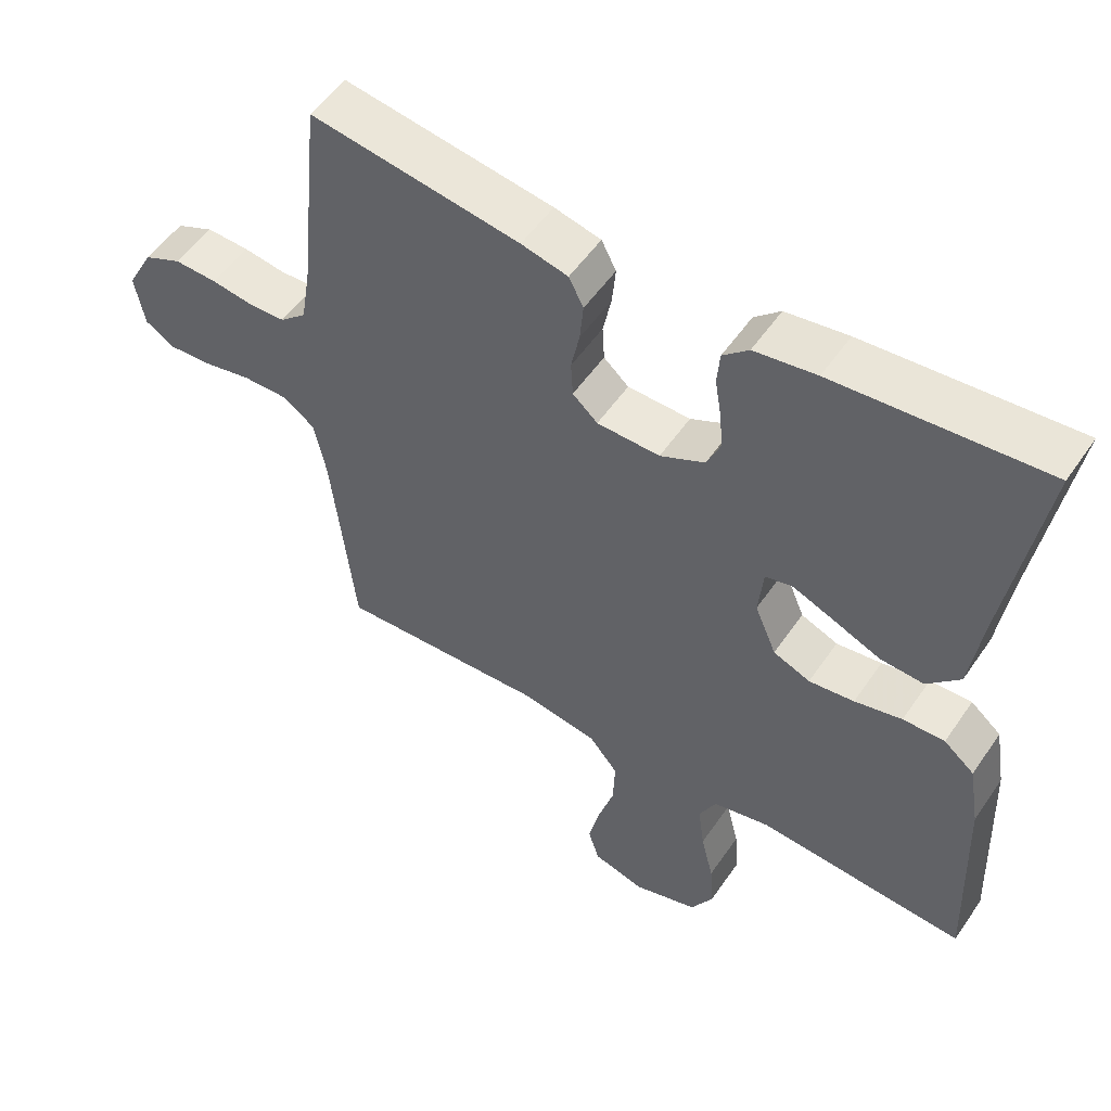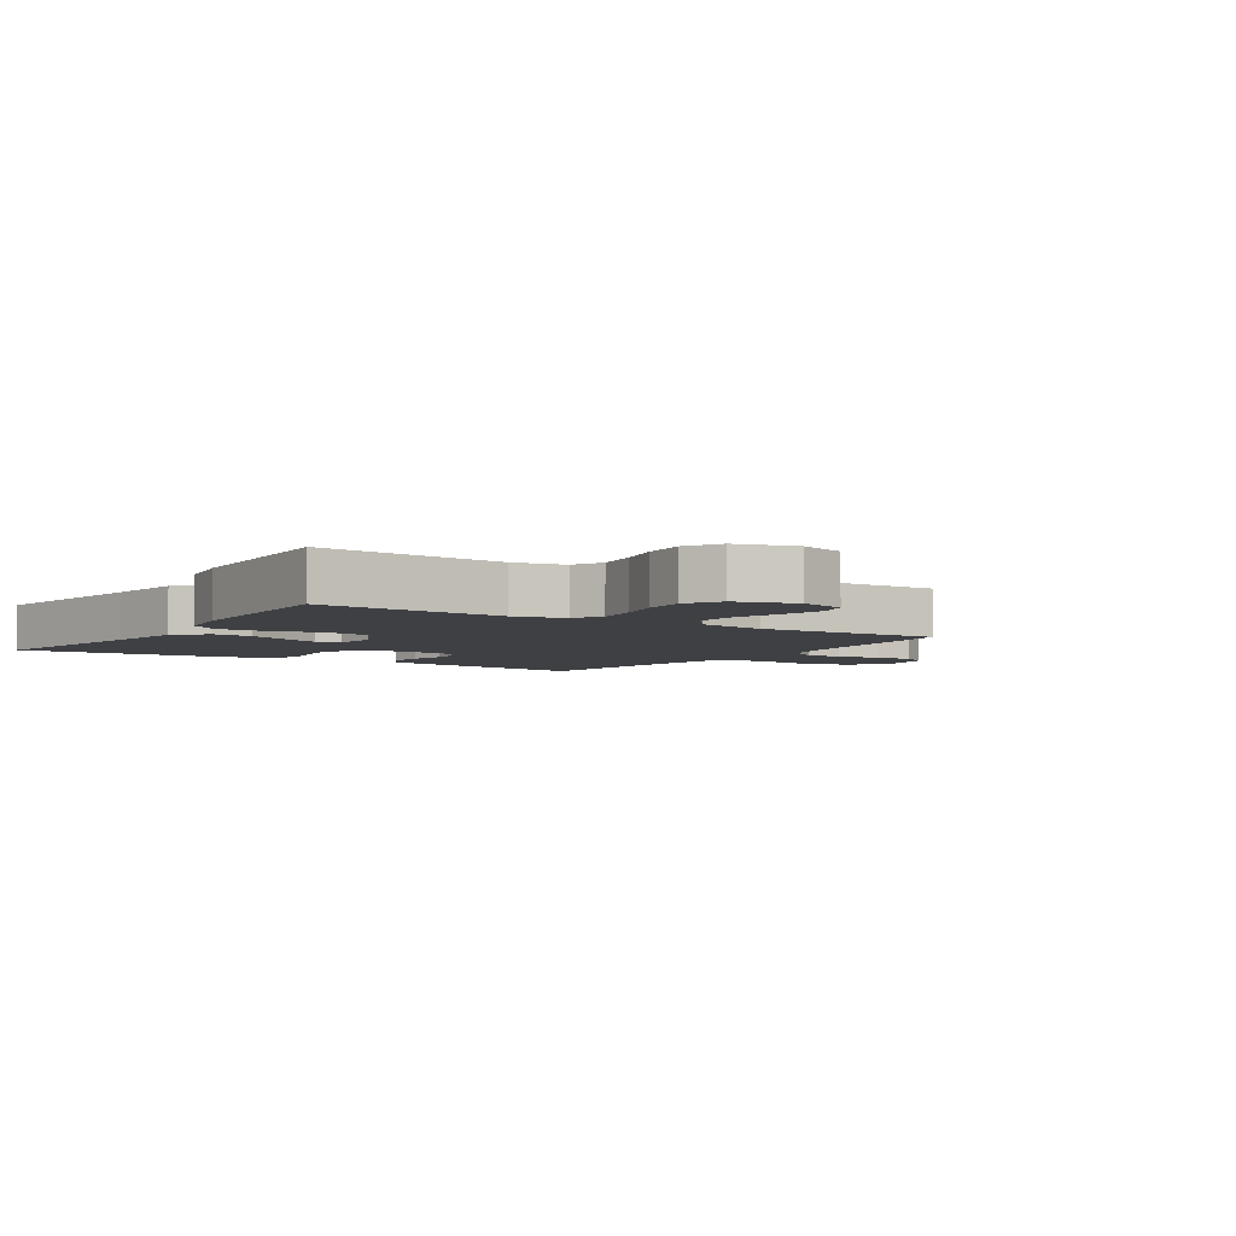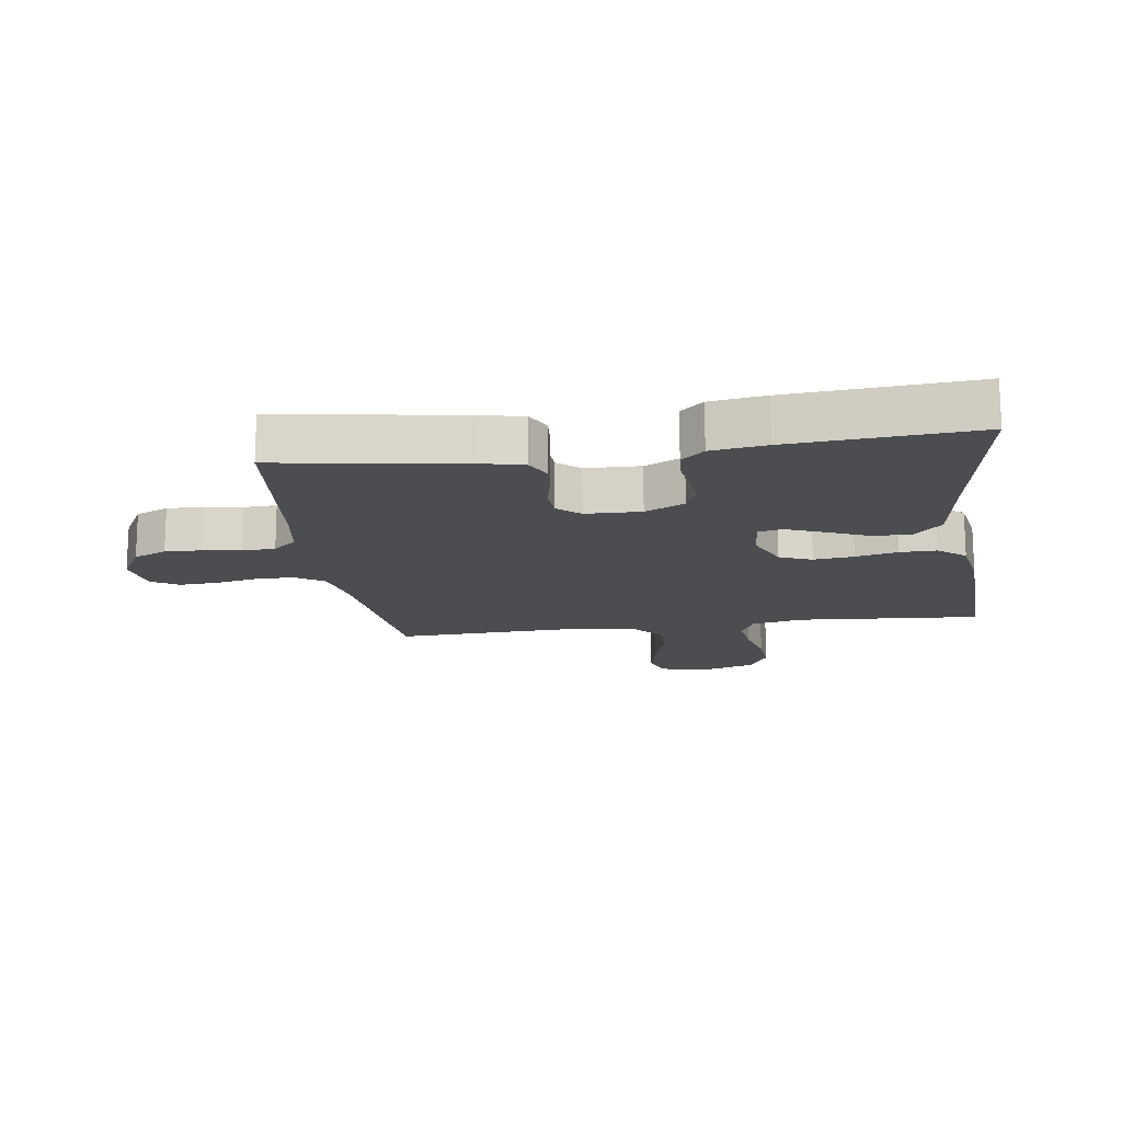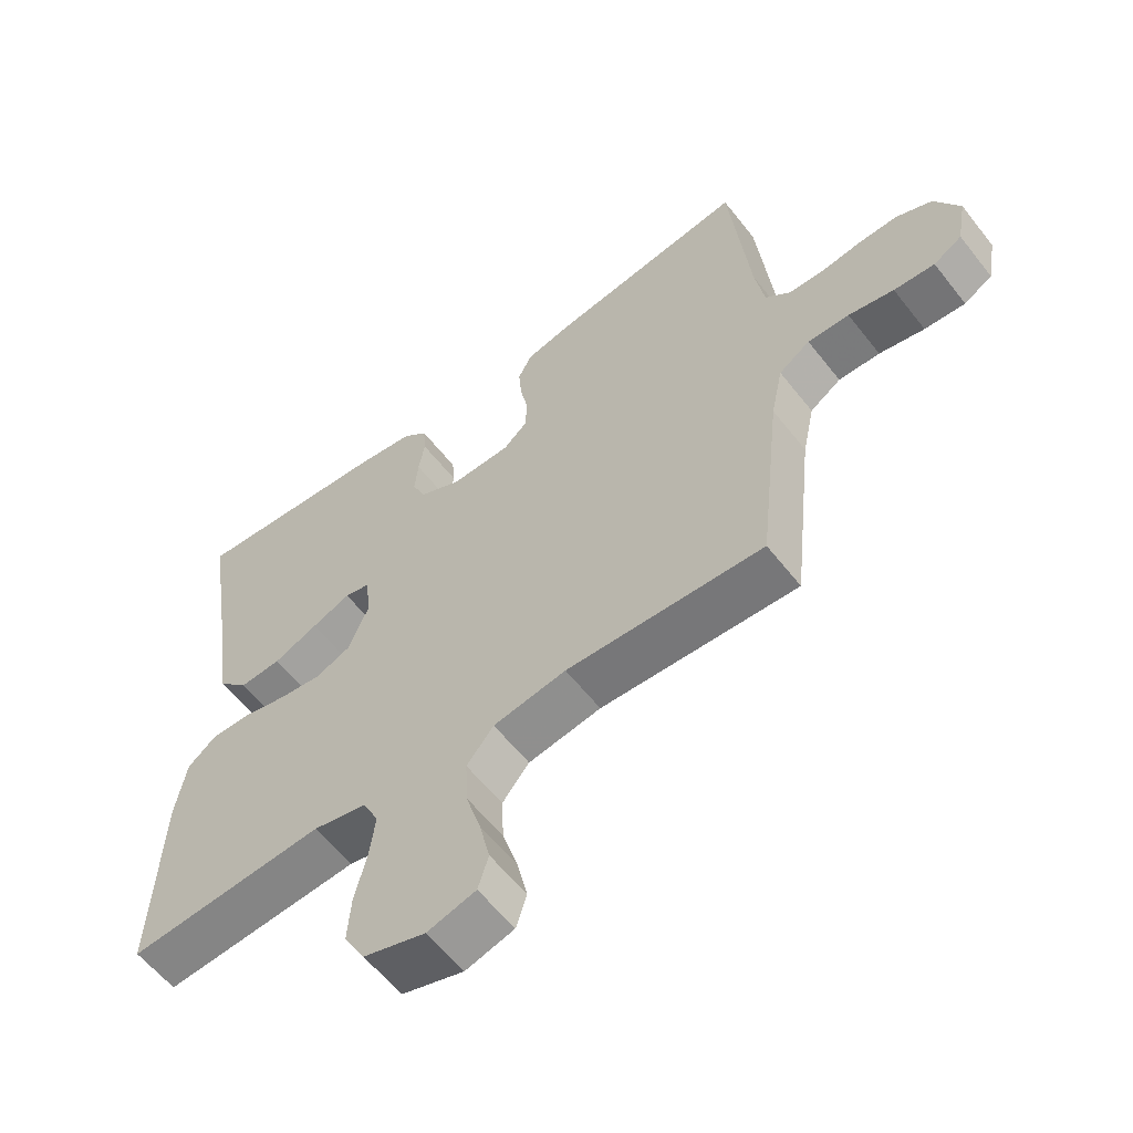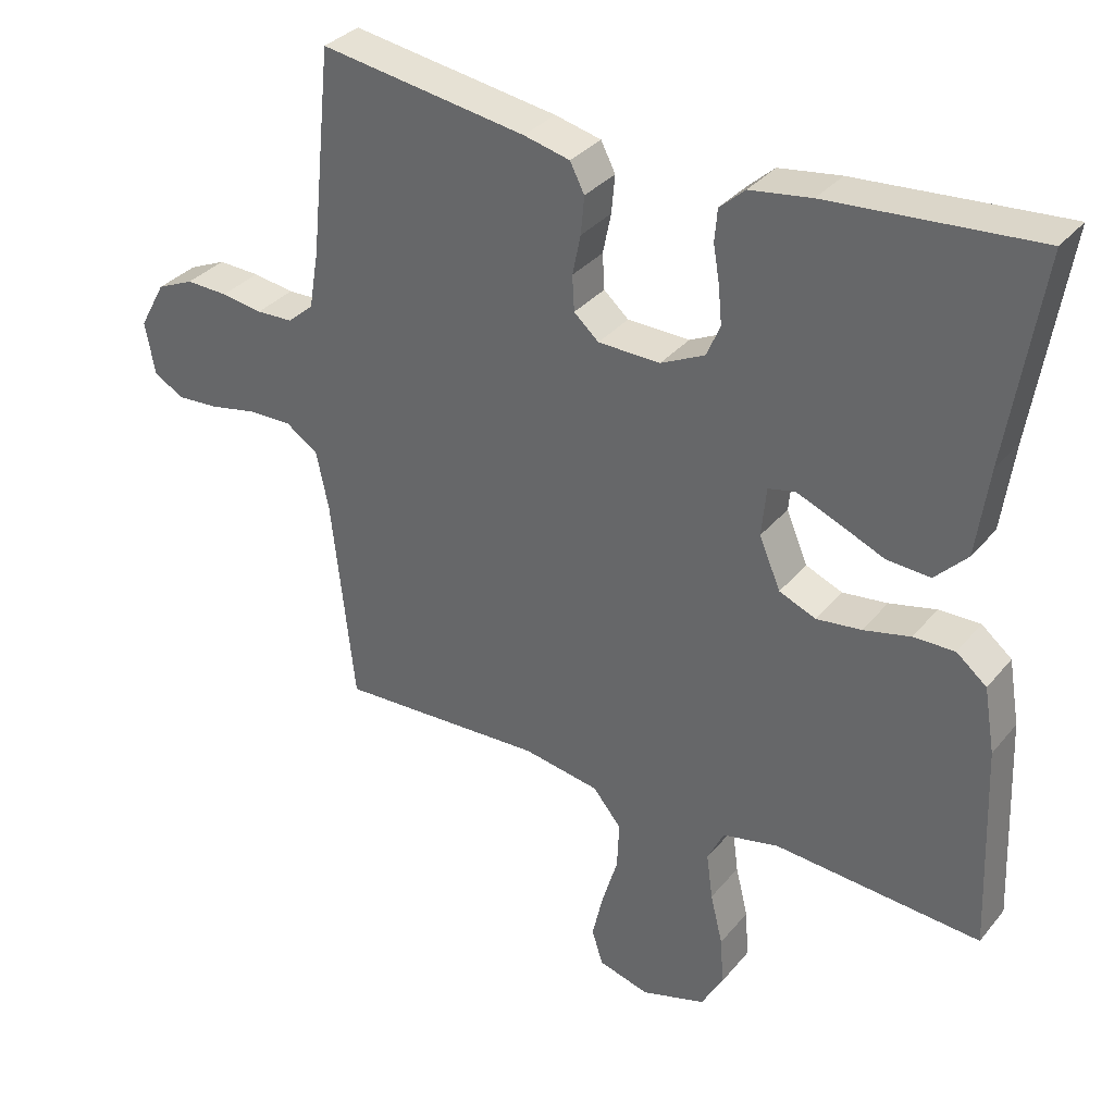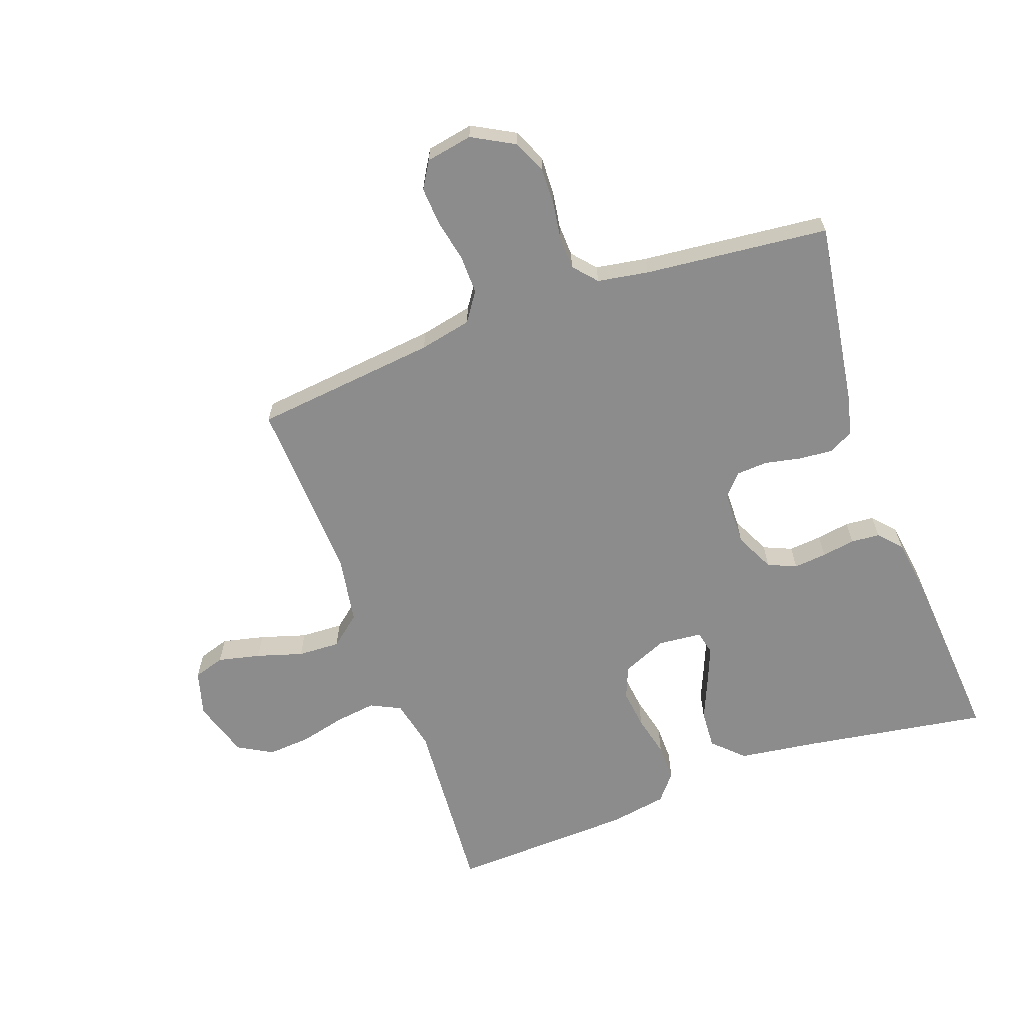
<metadata>
{"format":"obj","ext":"obj","renderer":"f3d","projection":"perspective","resolution":1024,"background":"white","views":[{"elev":53.2,"azim":33.6,"up":"+Z"},{"elev":-4.6,"azim":146.4,"up":"+Y"},{"elev":-15.7,"azim":8.1,"up":"+Y"},{"elev":-58.9,"azim":-142.2,"up":"+Z"},{"elev":33.6,"azim":33.2,"up":"+Z"},{"elev":-64.3,"azim":-70.1,"up":"+Y"}]}
</metadata>
<code>
v -0.5 0.07 -0.5
v -0.533 0.07 -0.2
v -0.551 0.07 -0.115
v -0.598 0.07 -0.083
v -0.661 0.07 -0.084
v -0.73 0.07 -0.098
v -0.792 0.07 -0.102
v -0.835 0.07 -0.076
v -0.849 0.07 0
v -0.811 0.07 0.069
v -0.757 0.07 0.093
v -0.696 0.07 0.091
v -0.636 0.07 0.082
v -0.583 0.07 0.084
v -0.545 0.07 0.117
v -0.531 0.07 0.2
v -0.5 0.07 0.5
v -0.2 0.07 0.454
v -0.133 0.07 0.438
v -0.112 0.07 0.397
v -0.117 0.07 0.342
v -0.129 0.07 0.284
v -0.126 0.07 0.233
v -0.09 0.07 0.201
v 0 0.07 0.199
v 0.064 0.07 0.23
v 0.084 0.07 0.276
v 0.079 0.07 0.33
v 0.07 0.07 0.384
v 0.074 0.07 0.431
v 0.111 0.07 0.464
v 0.2 0.07 0.477
v 0.5 0.07 0.5
v 0.452 0.07 0.2
v 0.434 0.07 0.071
v 0.387 0.07 0.023
v 0.324 0.07 0.027
v 0.256 0.07 0.056
v 0.197 0.07 0.08
v 0.158 0.07 0.071
v 0.151 0.07 0
v 0.182 0.07 -0.073
v 0.235 0.07 -0.095
v 0.3 0.07 -0.087
v 0.368 0.07 -0.071
v 0.428 0.07 -0.07
v 0.472 0.07 -0.106
v 0.488 0.07 -0.2
v 0.5 0.07 -0.5
v 0.2 0.07 -0.478
v 0.118 0.07 -0.496
v 0.094 0.07 -0.545
v 0.103 0.07 -0.612
v 0.121 0.07 -0.686
v 0.126 0.07 -0.756
v 0.094 0.07 -0.812
v 0 0.07 -0.841
v -0.074 0.07 -0.82
v -0.09 0.07 -0.769
v -0.074 0.07 -0.7
v -0.051 0.07 -0.625
v -0.048 0.07 -0.556
v -0.089 0.07 -0.506
v -0.2 0.07 -0.487
v -0.5 0 -0.5
v -0.533 0 -0.2
v -0.551 0 -0.115
v -0.598 0 -0.083
v -0.661 0 -0.084
v -0.73 0 -0.098
v -0.792 0 -0.102
v -0.835 0 -0.076
v -0.849 0 0
v -0.811 0 0.069
v -0.757 0 0.093
v -0.696 0 0.091
v -0.636 0 0.082
v -0.583 0 0.084
v -0.545 0 0.117
v -0.531 0 0.2
v -0.5 0 0.5
v -0.2 0 0.454
v -0.133 0 0.438
v -0.112 0 0.397
v -0.117 0 0.342
v -0.129 0 0.284
v -0.126 0 0.233
v -0.09 0 0.201
v 0 0 0.199
v 0.064 0 0.23
v 0.084 0 0.276
v 0.079 0 0.33
v 0.07 0 0.384
v 0.074 0 0.431
v 0.111 0 0.464
v 0.2 0 0.477
v 0.5 0 0.5
v 0.452 0 0.2
v 0.434 0 0.071
v 0.387 0 0.023
v 0.324 0 0.027
v 0.256 0 0.056
v 0.197 0 0.08
v 0.158 0 0.071
v 0.151 0 0
v 0.182 0 -0.073
v 0.235 0 -0.095
v 0.3 0 -0.087
v 0.368 0 -0.071
v 0.428 0 -0.07
v 0.472 0 -0.106
v 0.488 0 -0.2
v 0.5 0 -0.5
v 0.2 0 -0.478
v 0.118 0 -0.496
v 0.094 0 -0.545
v 0.103 0 -0.612
v 0.121 0 -0.686
v 0.126 0 -0.756
v 0.094 0 -0.812
v 0 0 -0.841
v -0.074 0 -0.82
v -0.09 0 -0.769
v -0.074 0 -0.7
v -0.051 0 -0.625
v -0.048 0 -0.556
v -0.089 0 -0.506
v -0.2 0 -0.487
f 58 59 60 61
f 56 57 58 61
f 56 61 62
f 53 54 55 56
f 52 53 56 62
f 51 52 62 63
f 47 48 49 50
f 44 45 46 47
f 43 44 47 50
f 42 43 50 51
f 35 36 37 38
f 34 35 38 39
f 33 34 39 40
f 31 32 33 40
f 28 29 30 31
f 27 28 31 40
f 19 20 21 22
f 17 18 19 22
f 16 17 22 23
f 15 16 23 24
f 10 11 12 13
f 10 13 14
f 9 10 14
f 8 9 14
f 5 6 7 8
f 4 5 8 14
f 3 4 14 15
f 64 1 2
f 41 42 51 63
f 26 27 40 41
f 25 26 41 63
f 24 25 63 64
f 15 24 64
f 2 3 15 64
f 125 124 123 122
f 125 122 121 120
f 126 125 120
f 120 119 118 117
f 126 120 117 116
f 127 126 116 115
f 114 113 112 111
f 111 110 109 108
f 114 111 108 107
f 115 114 107 106
f 102 101 100 99
f 103 102 99 98
f 104 103 98 97
f 104 97 96 95
f 95 94 93 92
f 104 95 92 91
f 86 85 84 83
f 86 83 82 81
f 87 86 81 80
f 88 87 80 79
f 77 76 75 74
f 78 77 74
f 78 74 73
f 78 73 72
f 72 71 70 69
f 78 72 69 68
f 79 78 68 67
f 66 65 128
f 127 115 106 105
f 105 104 91 90
f 127 105 90 89
f 128 127 89 88
f 128 88 79
f 128 79 67 66
f 1 65 66 2
f 2 66 67 3
f 3 67 68 4
f 4 68 69 5
f 5 69 70 6
f 6 70 71 7
f 7 71 72 8
f 8 72 73 9
f 9 73 74 10
f 10 74 75 11
f 11 75 76 12
f 12 76 77 13
f 13 77 78 14
f 14 78 79 15
f 15 79 80 16
f 16 80 81 17
f 17 81 82 18
f 18 82 83 19
f 19 83 84 20
f 20 84 85 21
f 21 85 86 22
f 22 86 87 23
f 23 87 88 24
f 24 88 89 25
f 25 89 90 26
f 26 90 91 27
f 27 91 92 28
f 28 92 93 29
f 29 93 94 30
f 30 94 95 31
f 31 95 96 32
f 32 96 97 33
f 33 97 98 34
f 34 98 99 35
f 35 99 100 36
f 36 100 101 37
f 37 101 102 38
f 38 102 103 39
f 39 103 104 40
f 40 104 105 41
f 41 105 106 42
f 42 106 107 43
f 43 107 108 44
f 44 108 109 45
f 45 109 110 46
f 46 110 111 47
f 47 111 112 48
f 48 112 113 49
f 49 113 114 50
f 50 114 115 51
f 51 115 116 52
f 52 116 117 53
f 53 117 118 54
f 54 118 119 55
f 55 119 120 56
f 56 120 121 57
f 57 121 122 58
f 58 122 123 59
f 59 123 124 60
f 60 124 125 61
f 61 125 126 62
f 62 126 127 63
f 63 127 128 64
f 64 128 65 1

</code>
